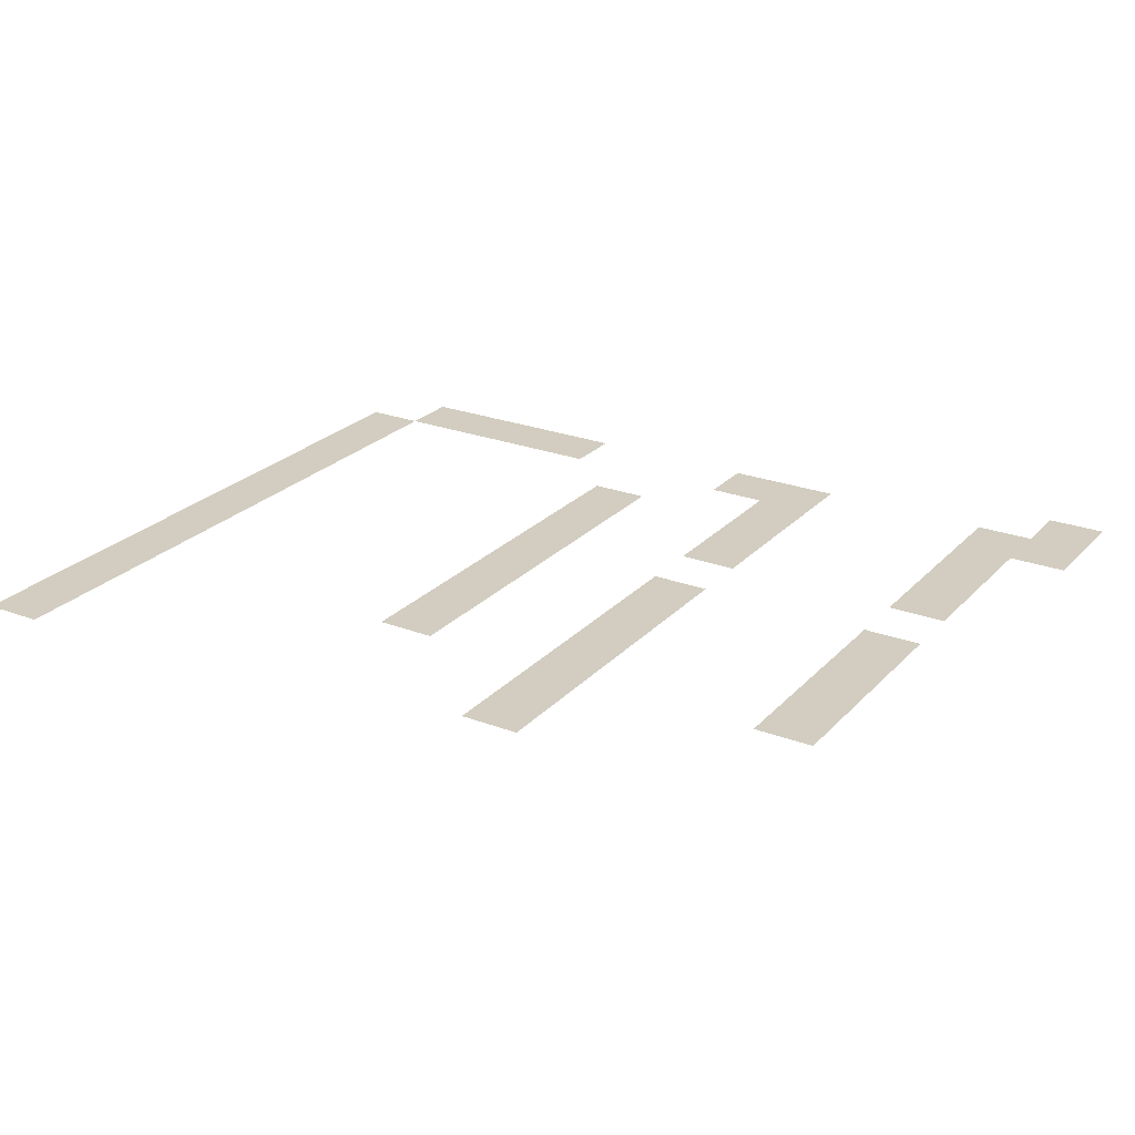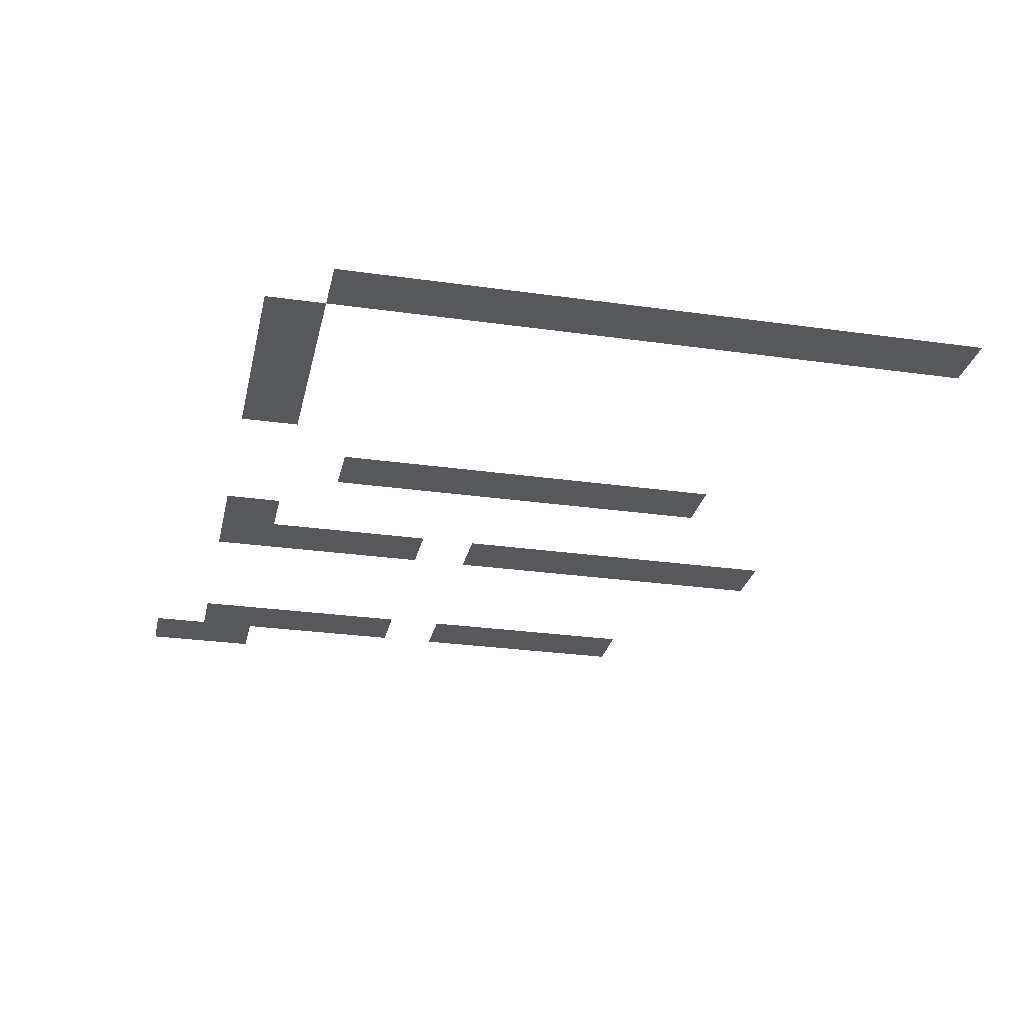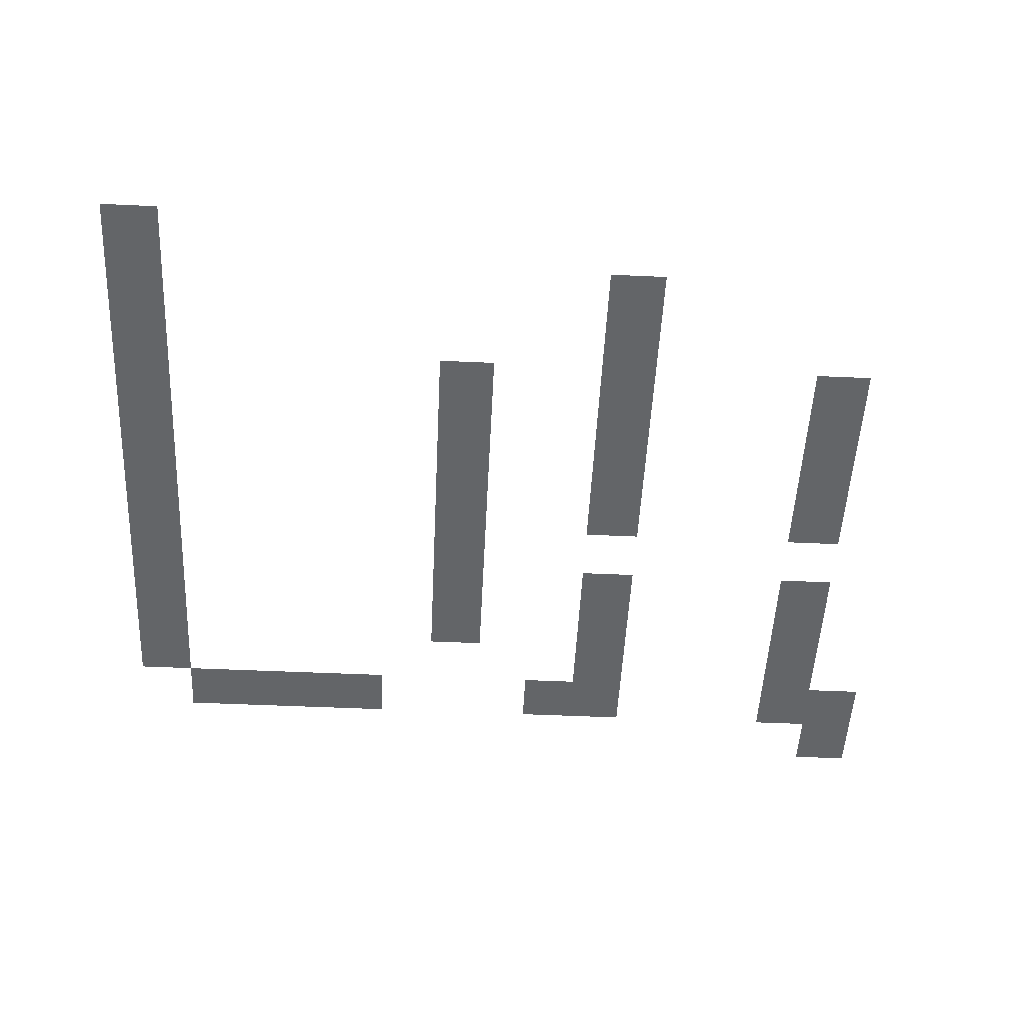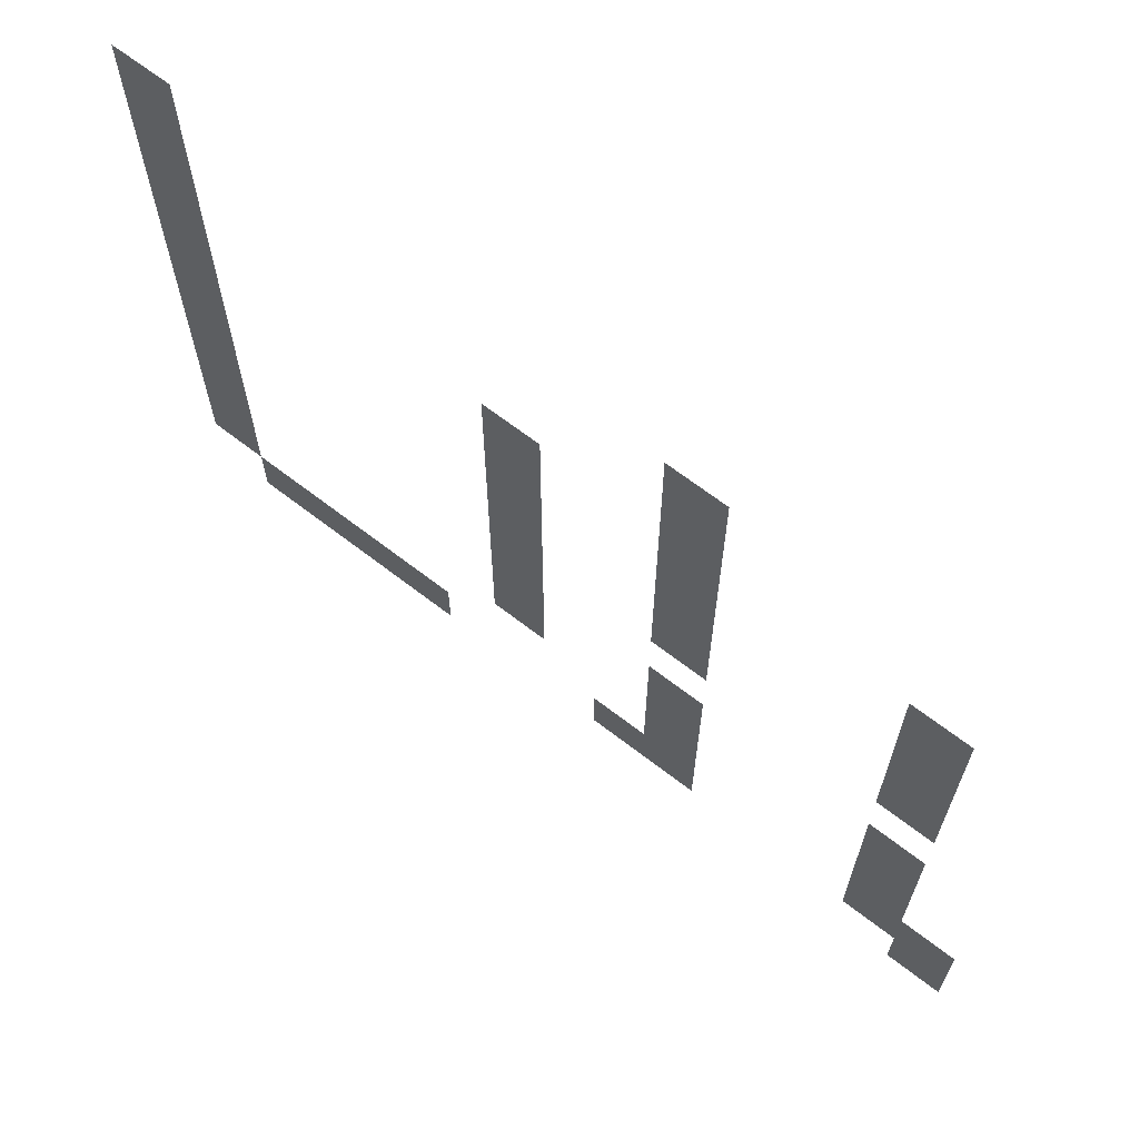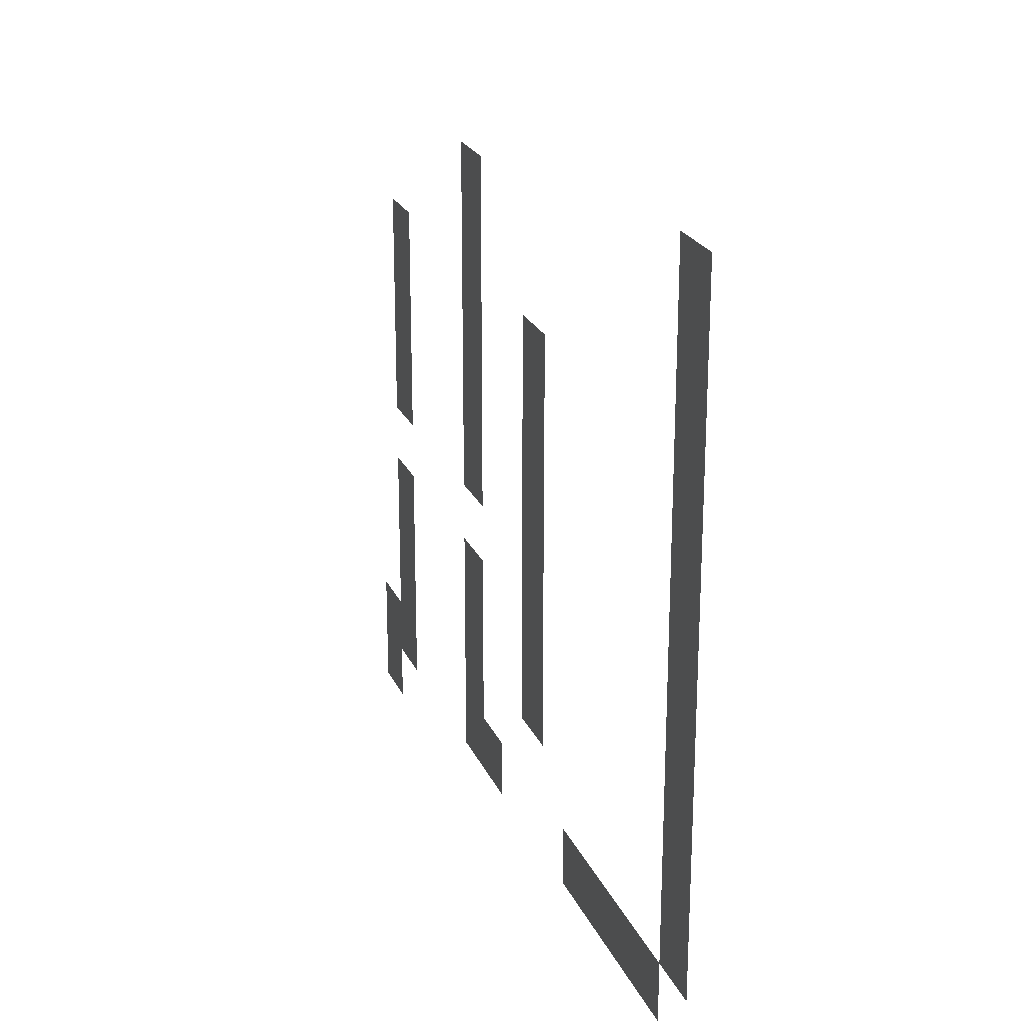
<metadata>
{"format":"obj","ext":"obj","renderer":"f3d","projection":"perspective","resolution":1024,"background":"white","views":[{"elev":24.7,"azim":-148.2,"up":"+Z"},{"elev":-27.7,"azim":77.8,"up":"+Z"},{"elev":-51.4,"azim":177.2,"up":"+Z"},{"elev":66.7,"azim":-142.2,"up":"+Y"},{"elev":23.1,"azim":70.8,"up":"+Y"}]}
</metadata>
<code>
v -26 -26 0
v -27 -26 0
v -27 -25 0
v -26 -25 0
v -26 -27 0
v -27 -27 0
v -27 -26 0
v -26 -26 0
v -35 -27 0
v -36 -27 0
v -36 -26 0
v -35 -26 0
v -26 -28 0
v -27 -28 0
v -27 -27 0
v -26 -27 0
v -35 -28 0
v -36 -28 0
v -36 -27 0
v -35 -27 0
v -26 -29 0
v -27 -29 0
v -27 -28 0
v -26 -28 0
v -32 -29 0
v -33 -29 0
v -33 -28 0
v -32 -28 0
v -35 -29 0
v -36 -29 0
v -36 -28 0
v -35 -28 0
v -39 -29 0
v -40 -29 0
v -40 -28 0
v -39 -28 0
v -26 -30 0
v -27 -30 0
v -27 -29 0
v -26 -29 0
v -32 -30 0
v -33 -30 0
v -33 -29 0
v -32 -29 0
v -35 -30 0
v -36 -30 0
v -36 -29 0
v -35 -29 0
v -39 -30 0
v -40 -30 0
v -40 -29 0
v -39 -29 0
v -26 -31 0
v -27 -31 0
v -27 -30 0
v -26 -30 0
v -32 -31 0
v -33 -31 0
v -33 -30 0
v -32 -30 0
v -35 -31 0
v -36 -31 0
v -36 -30 0
v -35 -30 0
v -39 -31 0
v -40 -31 0
v -40 -30 0
v -39 -30 0
v -26 -32 0
v -27 -32 0
v -27 -31 0
v -26 -31 0
v -32 -32 0
v -33 -32 0
v -33 -31 0
v -32 -31 0
v -35 -32 0
v -36 -32 0
v -36 -31 0
v -35 -31 0
v -39 -32 0
v -40 -32 0
v -40 -31 0
v -39 -31 0
v -26 -33 0
v -27 -33 0
v -27 -32 0
v -26 -32 0
v -32 -33 0
v -33 -33 0
v -33 -32 0
v -32 -32 0
v -26 -34 0
v -27 -34 0
v -27 -33 0
v -26 -33 0
v -32 -34 0
v -33 -34 0
v -33 -33 0
v -32 -33 0
v -35 -34 0
v -36 -34 0
v -36 -33 0
v -35 -33 0
v -39 -34 0
v -40 -34 0
v -40 -33 0
v -39 -33 0
v -26 -35 0
v -27 -35 0
v -27 -34 0
v -26 -34 0
v -32 -35 0
v -33 -35 0
v -33 -34 0
v -32 -34 0
v -35 -35 0
v -36 -35 0
v -36 -34 0
v -35 -34 0
v -39 -35 0
v -40 -35 0
v -40 -34 0
v -39 -34 0
v -26 -36 0
v -27 -36 0
v -27 -35 0
v -26 -35 0
v -35 -36 0
v -36 -36 0
v -36 -35 0
v -35 -35 0
v -39 -36 0
v -40 -36 0
v -40 -35 0
v -39 -35 0
v -27 -37 0
v -28 -37 0
v -28 -36 0
v -27 -36 0
v -28 -37 0
v -29 -37 0
v -29 -36 0
v -28 -36 0
v -29 -37 0
v -30 -37 0
v -30 -36 0
v -29 -36 0
v -30 -37 0
v -31 -37 0
v -31 -36 0
v -30 -36 0
v -34 -37 0
v -35 -37 0
v -35 -36 0
v -34 -36 0
v -35 -37 0
v -36 -37 0
v -36 -36 0
v -35 -36 0
v -39 -37 0
v -40 -37 0
v -40 -36 0
v -39 -36 0
v -40 -37 0
v -41 -37 0
v -41 -36 0
v -40 -36 0
v -40 -38 0
v -41 -38 0
v -41 -37 0
v -40 -37 0
g PixelGameTestMap_mesh_0010
f 1 2 3 4
f 5 6 7 8
f 9 10 11 12
f 13 14 15 16
f 17 18 19 20
f 21 22 23 24
f 25 26 27 28
f 29 30 31 32
f 33 34 35 36
f 37 38 39 40
f 41 42 43 44
f 45 46 47 48
f 49 50 51 52
f 53 54 55 56
f 57 58 59 60
f 61 62 63 64
f 65 66 67 68
f 69 70 71 72
f 73 74 75 76
f 77 78 79 80
f 81 82 83 84
f 85 86 87 88
f 89 90 91 92
f 93 94 95 96
f 97 98 99 100
f 101 102 103 104
f 105 106 107 108
f 109 110 111 112
f 113 114 115 116
f 117 118 119 120
f 121 122 123 124
f 125 126 127 128
f 129 130 131 132
f 133 134 135 136
f 137 138 139 140
f 141 142 143 144
f 145 146 147 148
f 149 150 151 152
f 153 154 155 156
f 157 158 159 160
f 161 162 163 164
f 165 166 167 168
f 169 170 171 172

</code>
